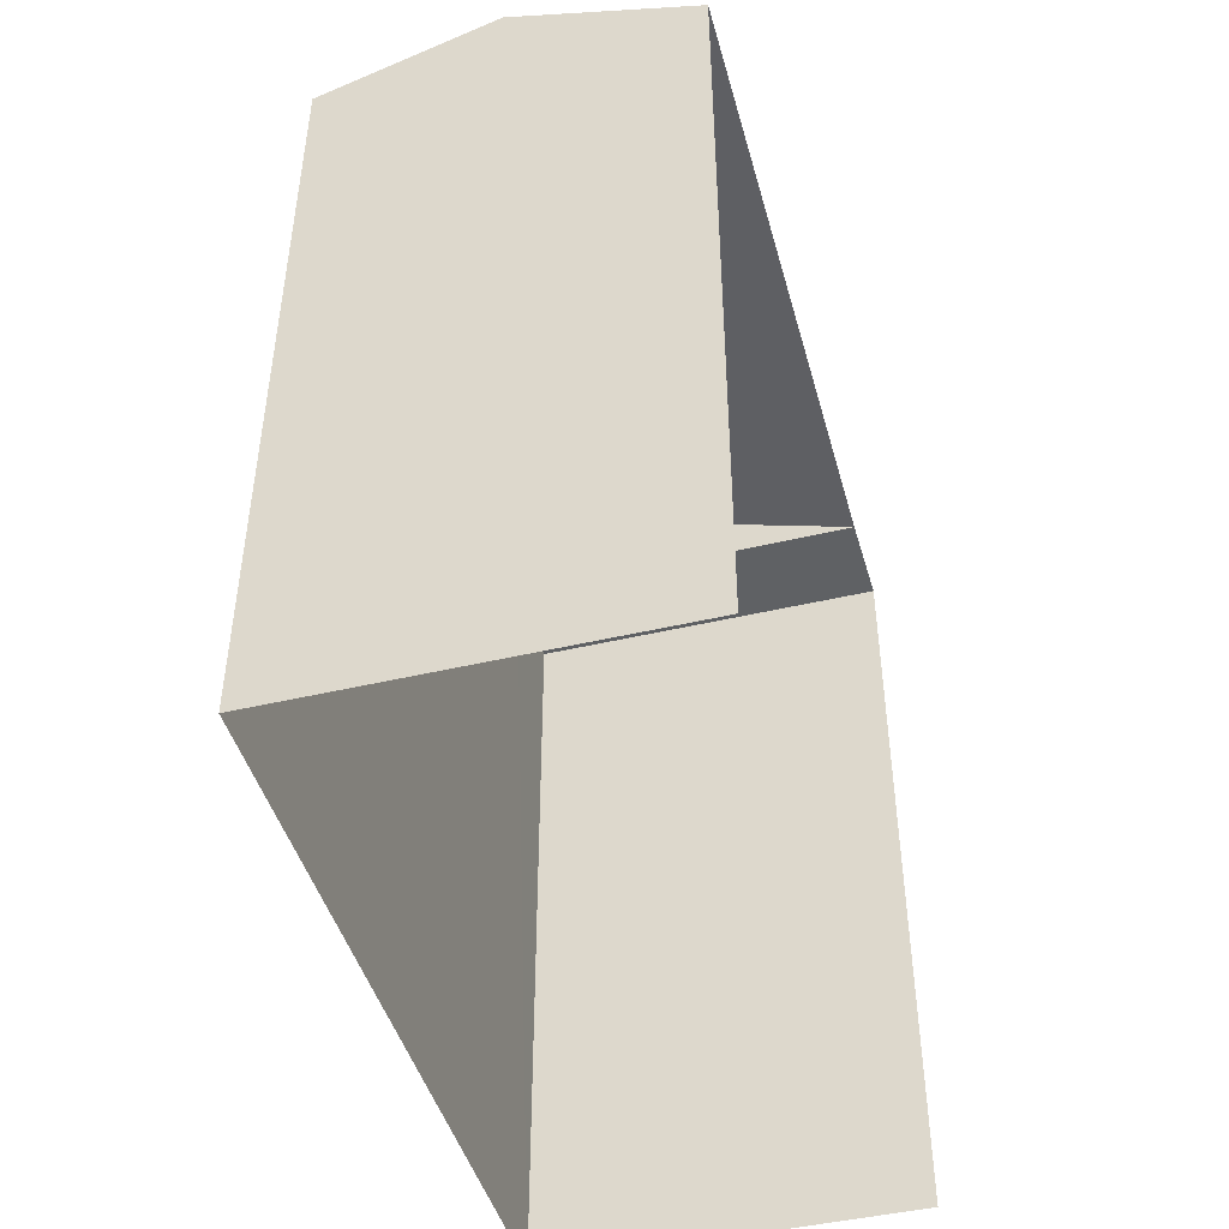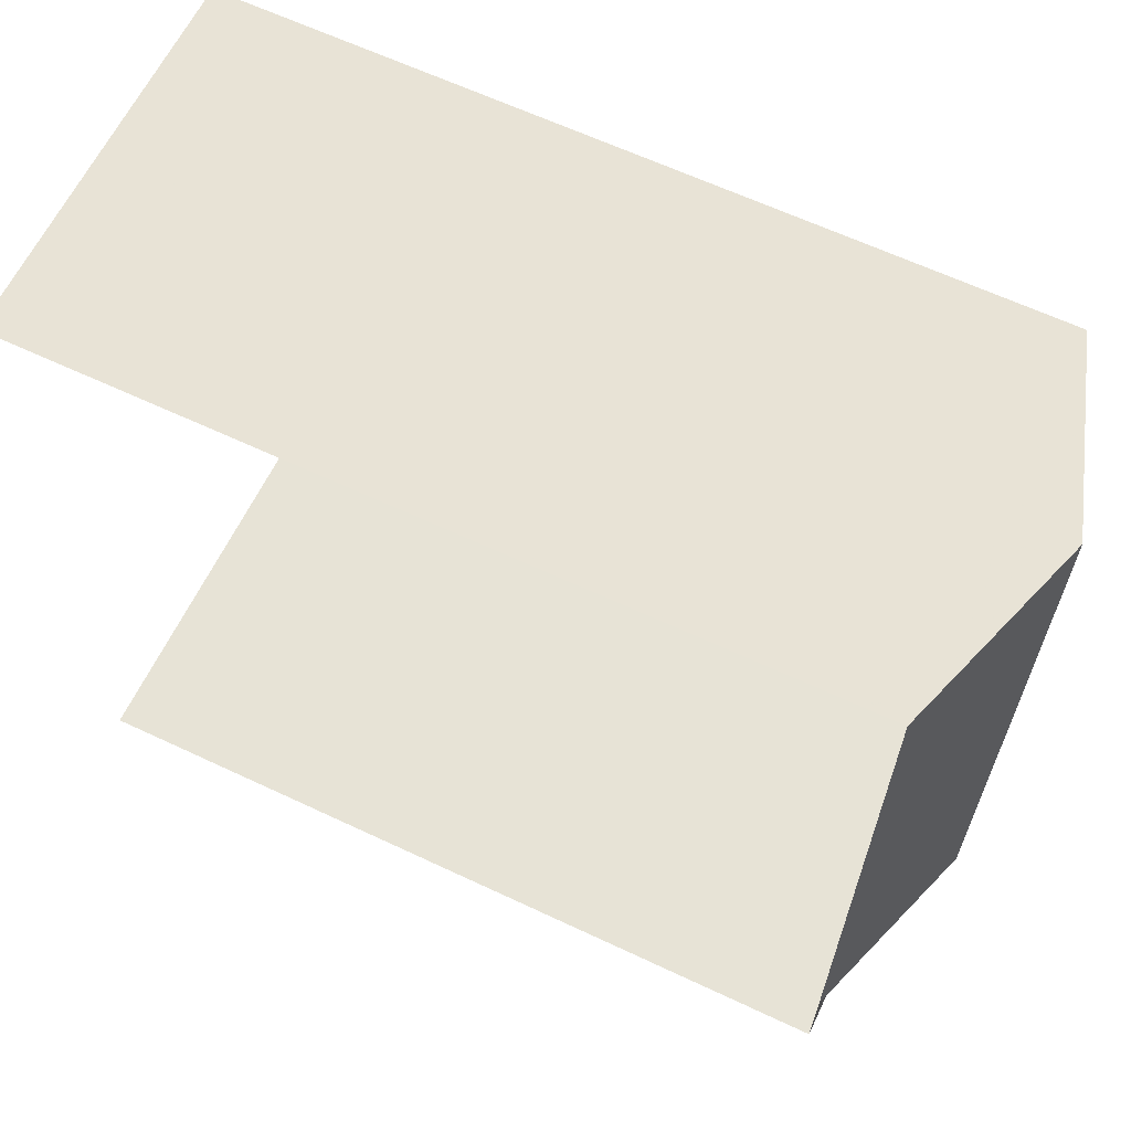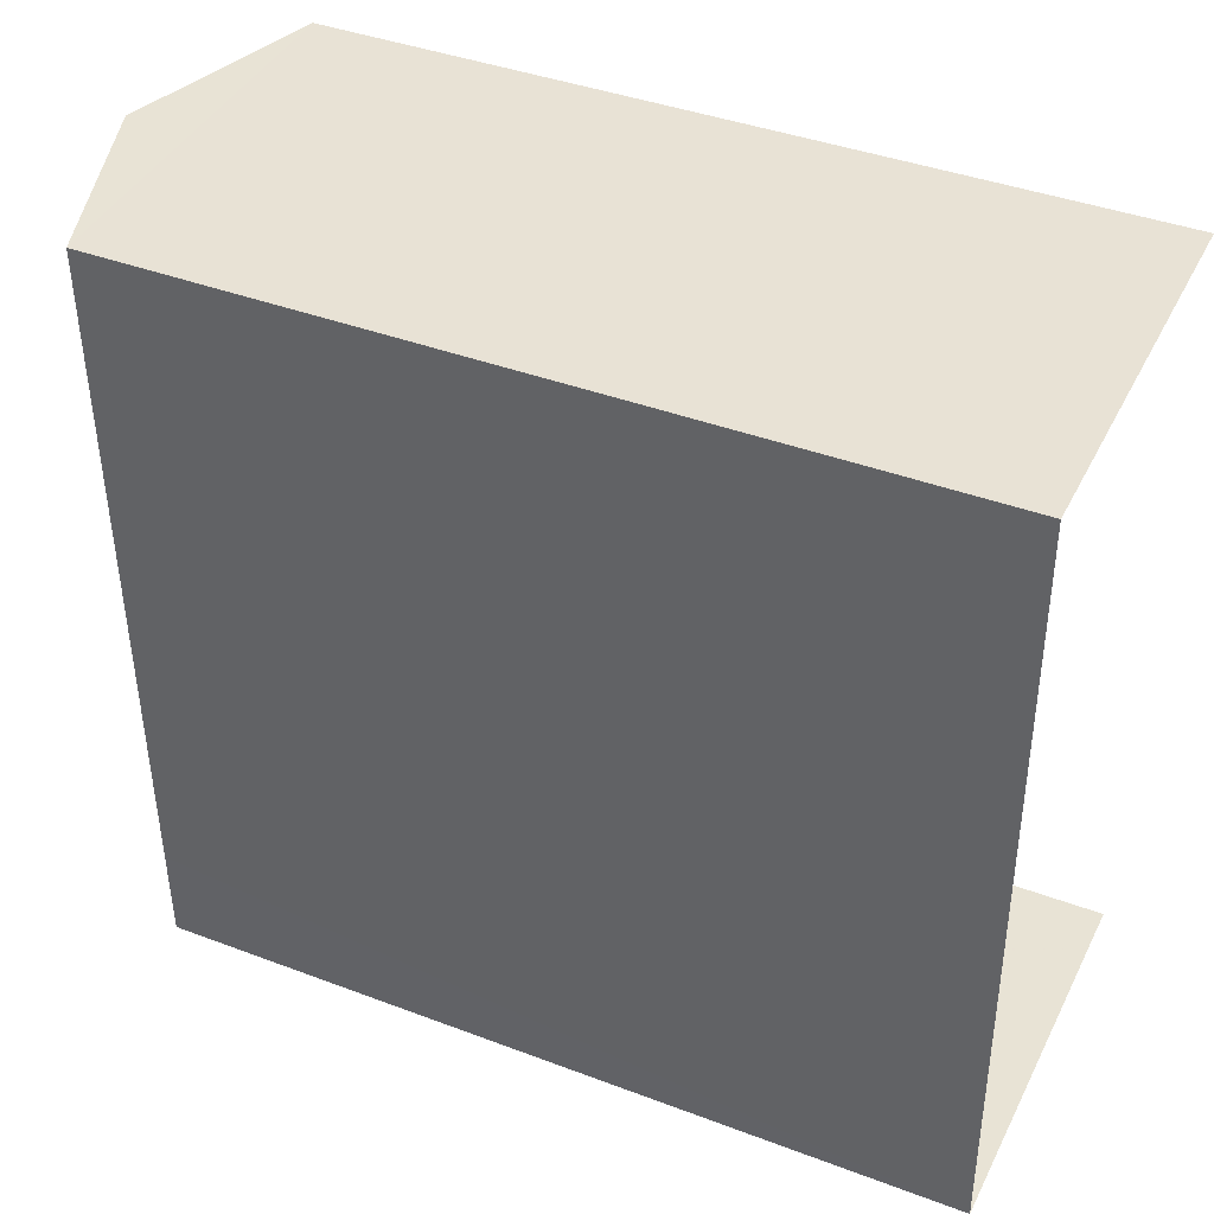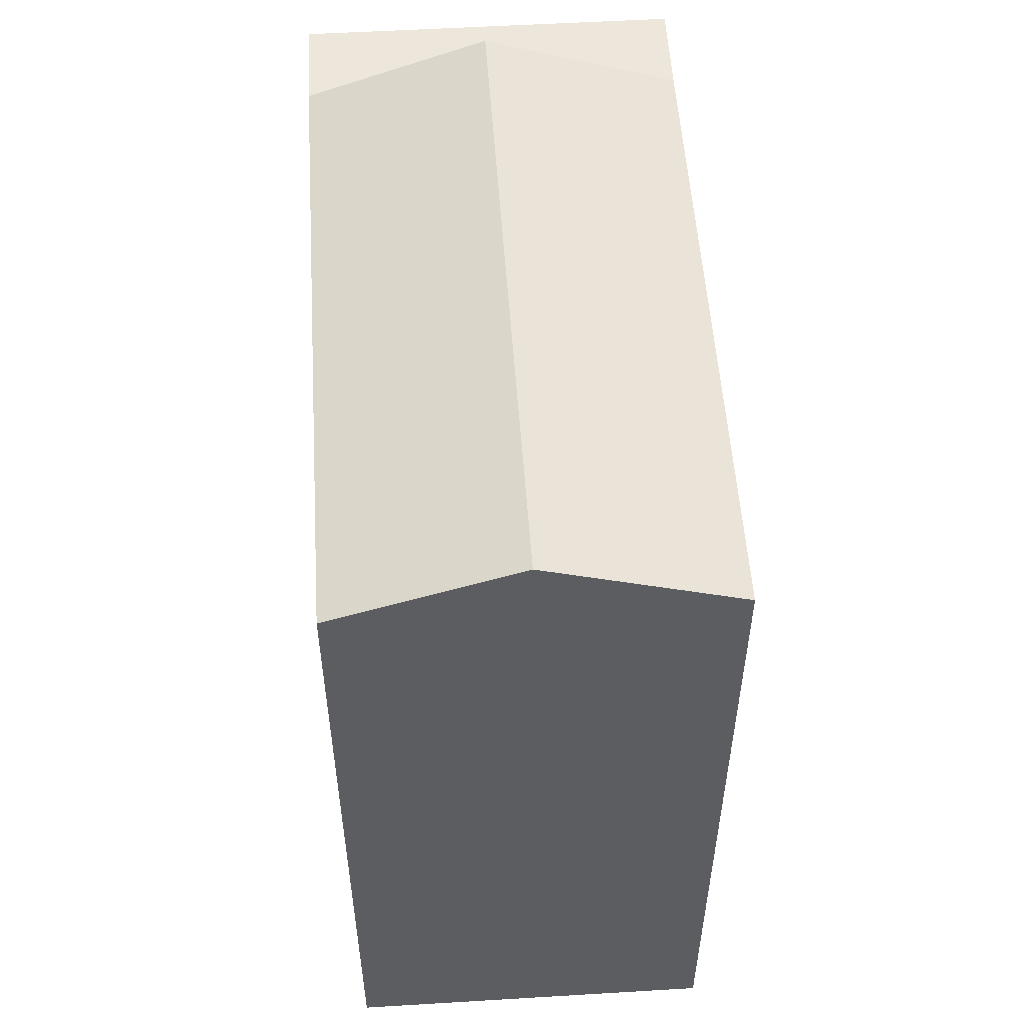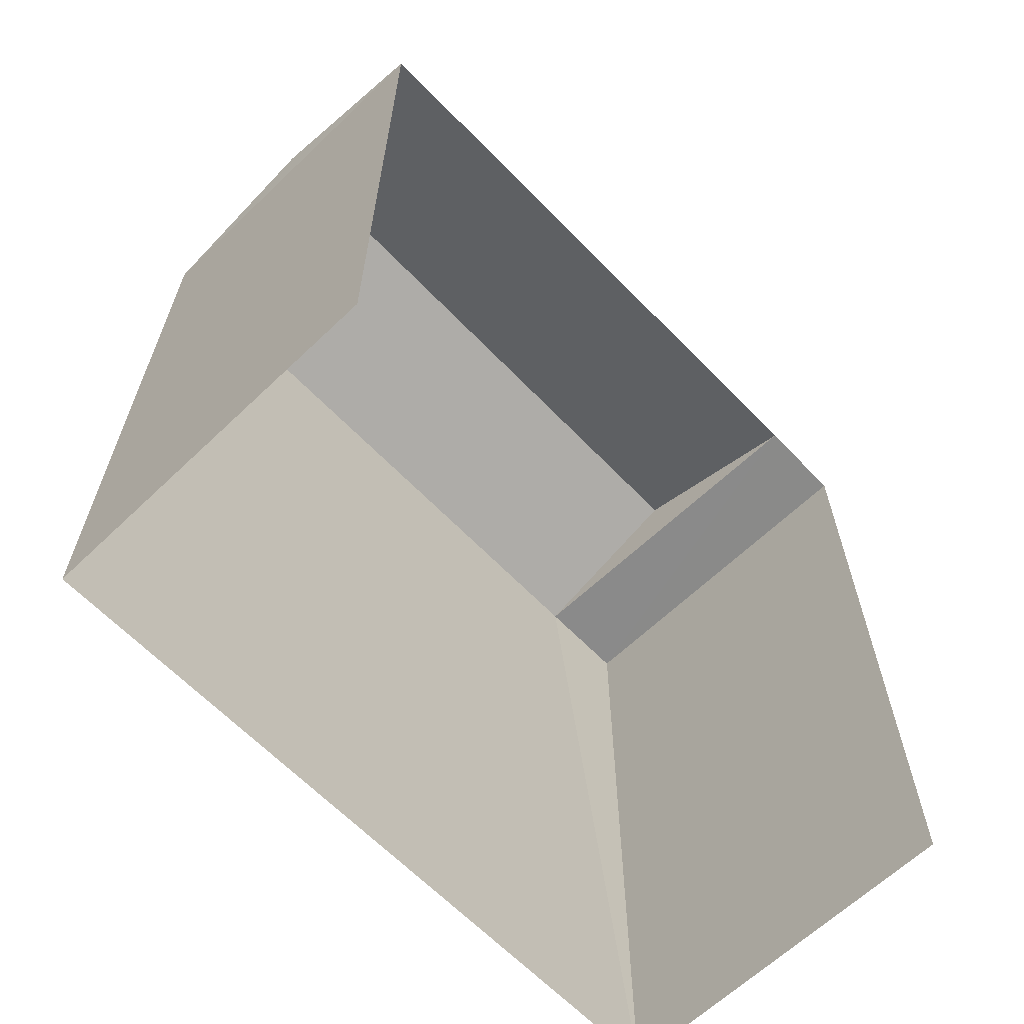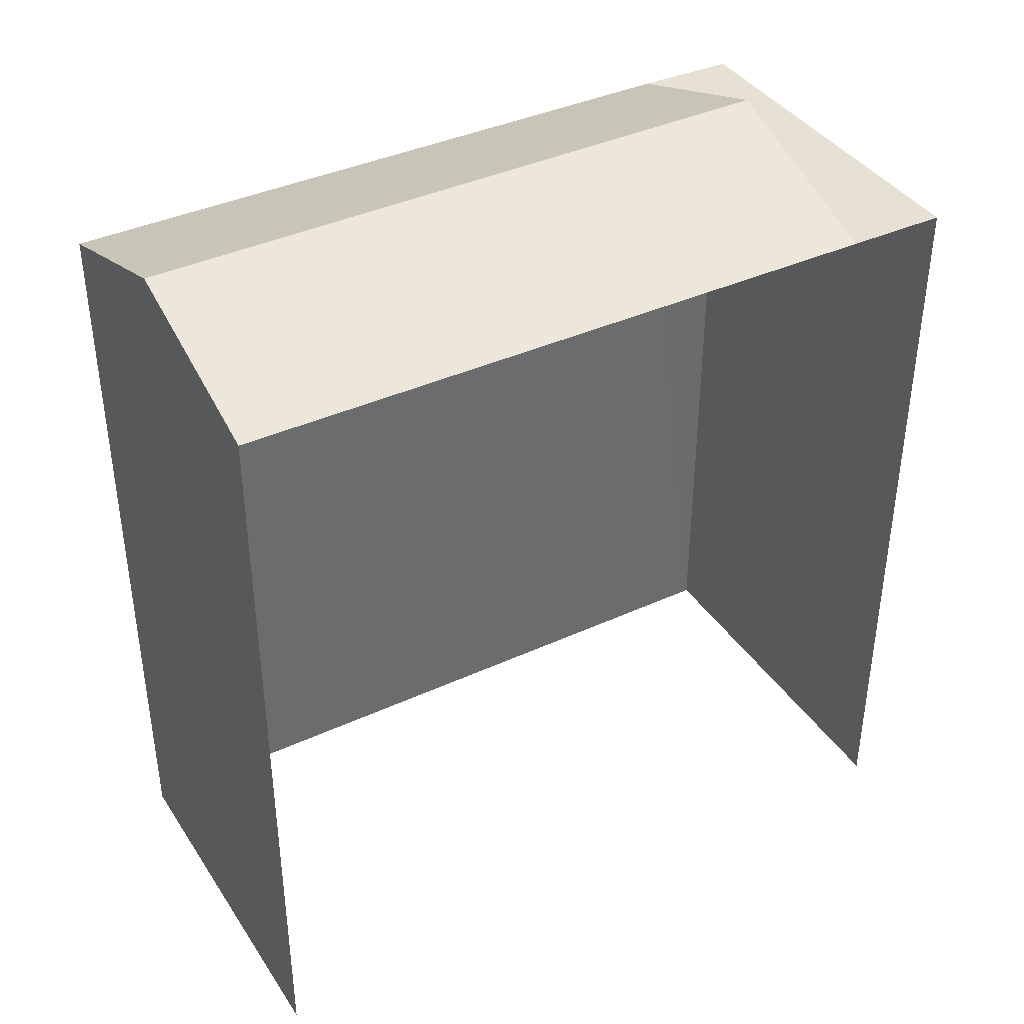
<metadata>
{"format":"obj","ext":"obj","renderer":"f3d","projection":"perspective","resolution":1024,"background":"white","views":[{"elev":-45.6,"azim":-165.7,"up":"+Z"},{"elev":63.7,"azim":-64.5,"up":"+Y"},{"elev":40.1,"azim":115.0,"up":"+Y"},{"elev":52.9,"azim":175.4,"up":"+Z"},{"elev":-63.6,"azim":-137.2,"up":"+Z"},{"elev":39.2,"azim":-120.8,"up":"+Z"}]}
</metadata>
<code>
v -3.733e+05 -1.054e+05 22.1
v -3.733e+05 -1.054e+05 22.09
v -3.733e+05 -1.054e+05 22.09
v -3.733e+05 -1.054e+05 22.1
v -3.733e+05 -1.054e+05 32.37
v -3.733e+05 -1.054e+05 31.6
v -3.733e+05 -1.054e+05 32.37
v -3.733e+05 -1.054e+05 31.61
v -3.733e+05 -1.054e+05 31.61
v -3.733e+05 -1.054e+05 31.61
v -3.733e+05 -1.054e+05 31.61
v -3.733e+05 -1.054e+05 31.61
f 1 2 3
f 1 4 2
f 9 2 4
f 4 10 9
f 12 2 9
f 5 6 7
f 5 8 6
f 9 10 11
f 8 9 11
f 12 9 5
f 7 12 5
f 10 4 1
f 11 10 1
f 8 1 3
f 3 6 8
f 11 1 8
f 6 3 12
f 6 12 7
f 3 2 12
f 5 9 8

</code>
